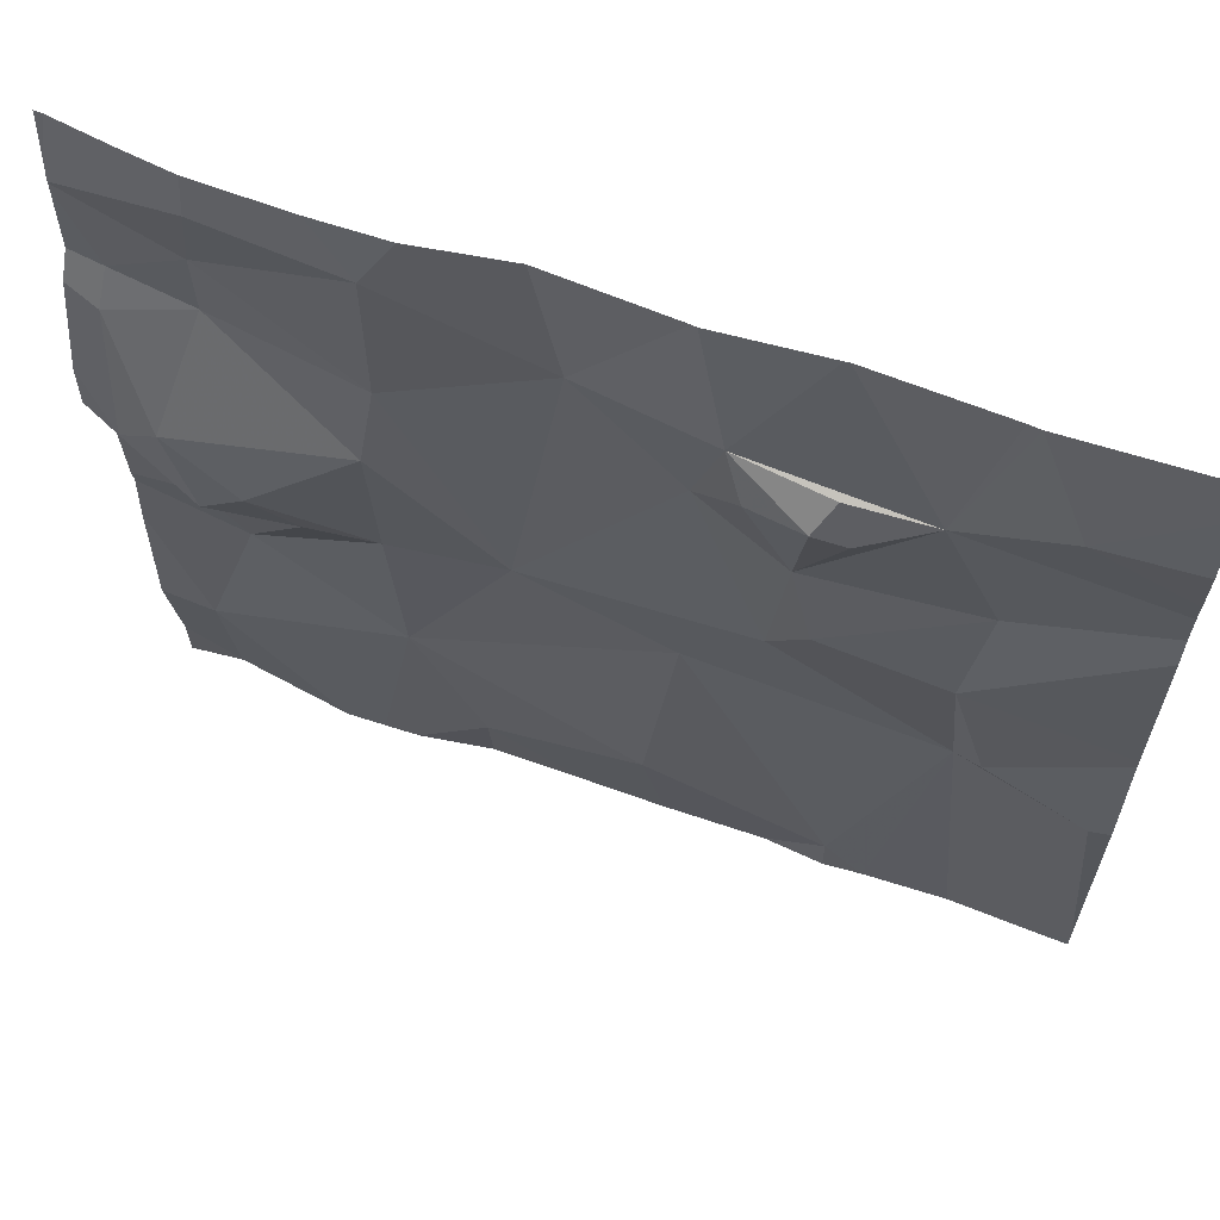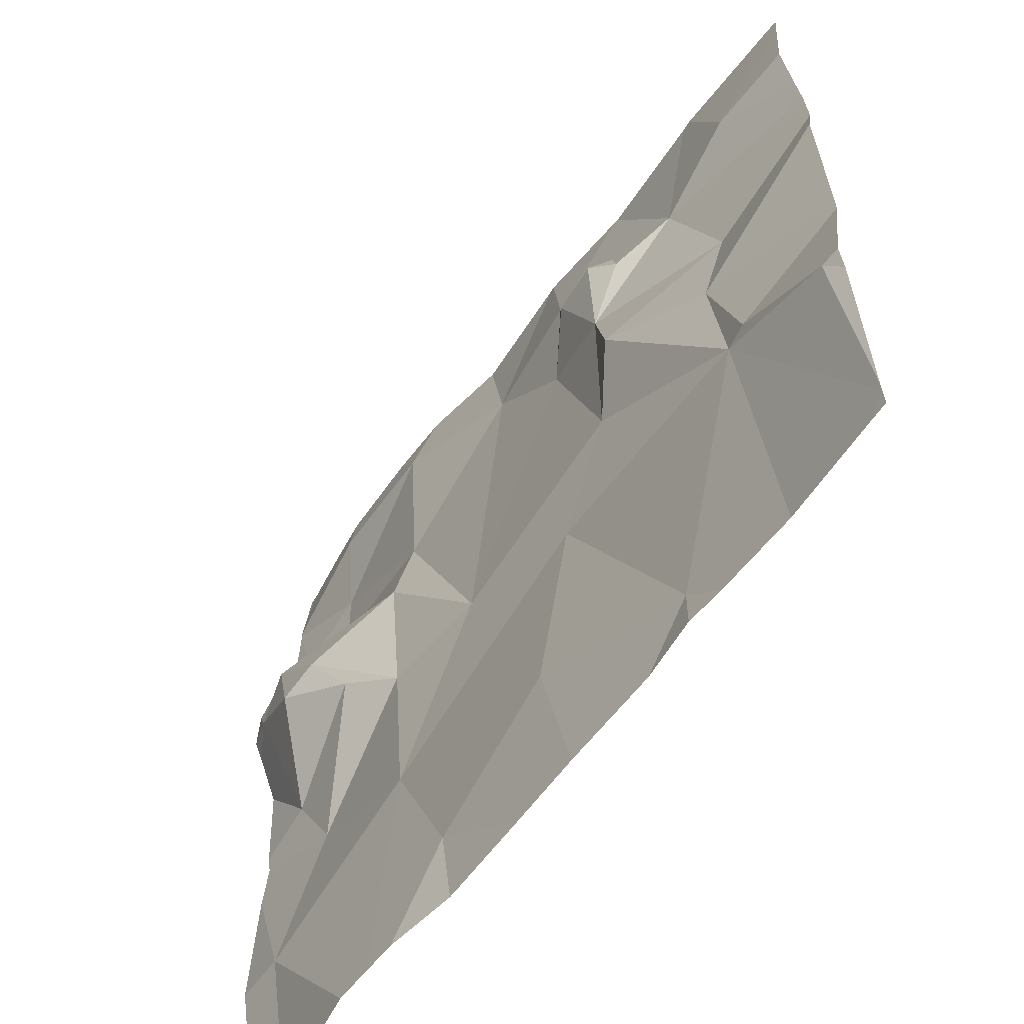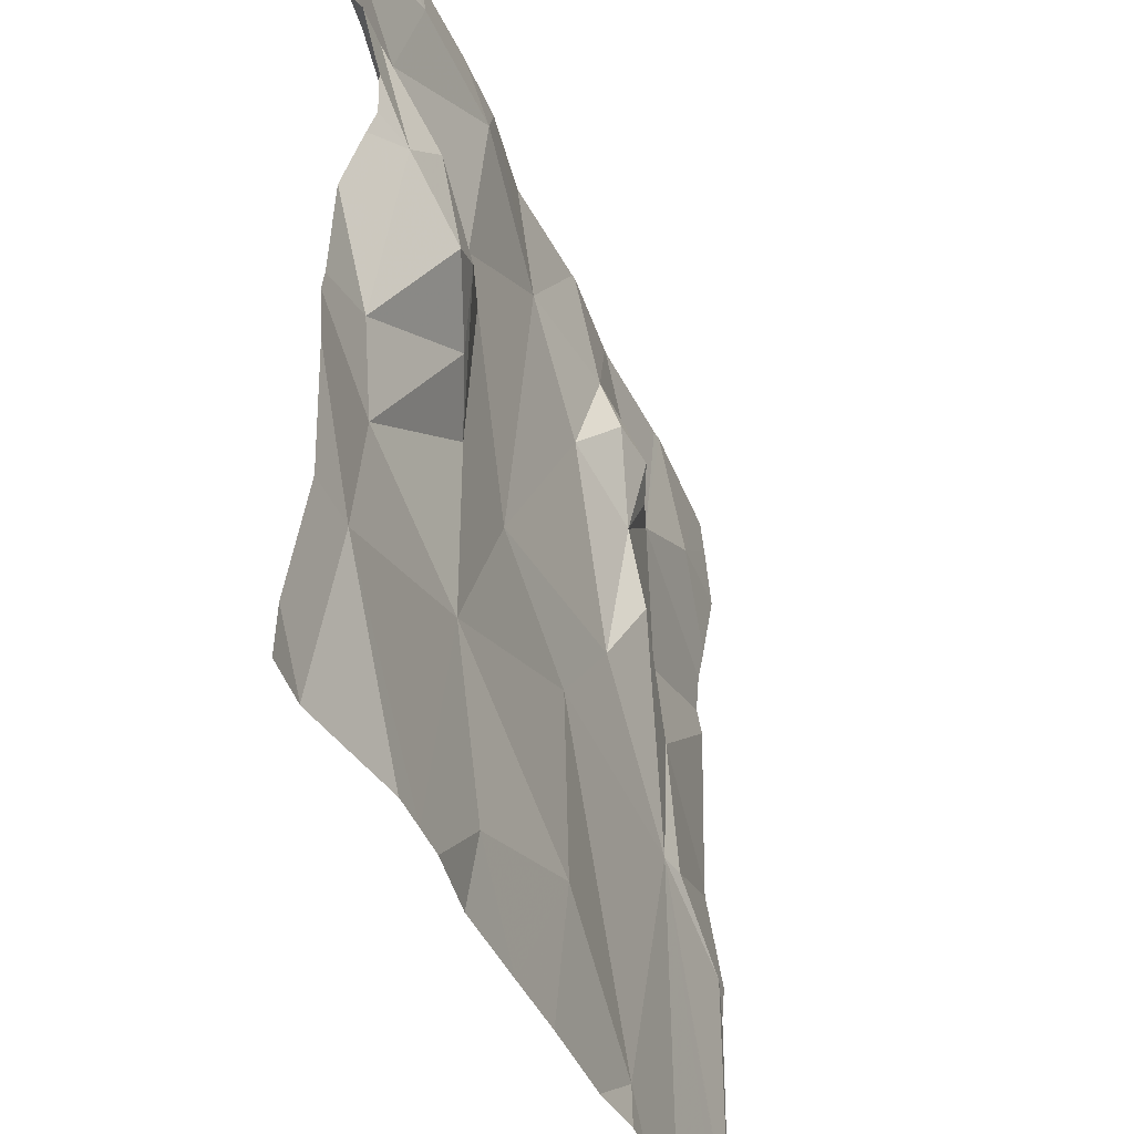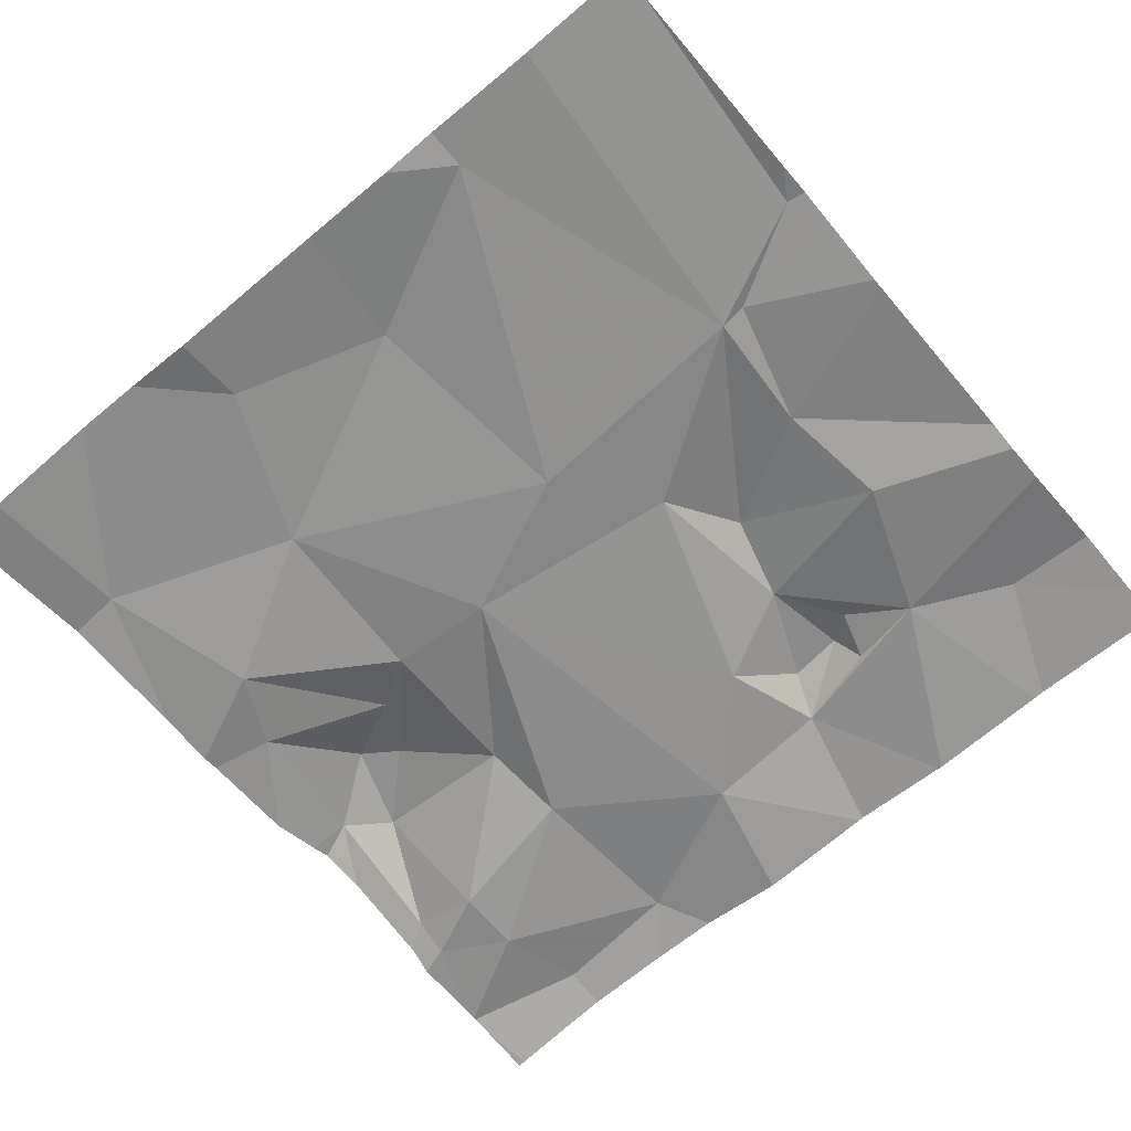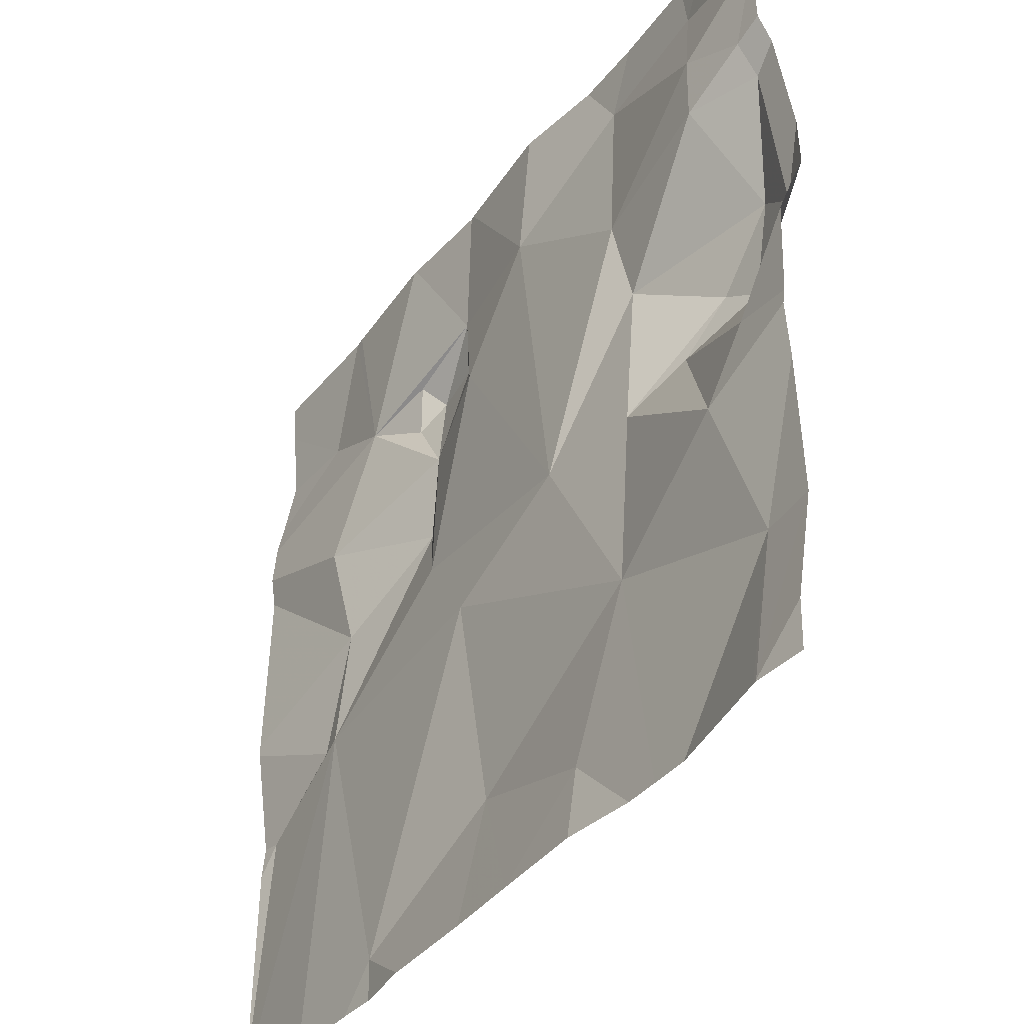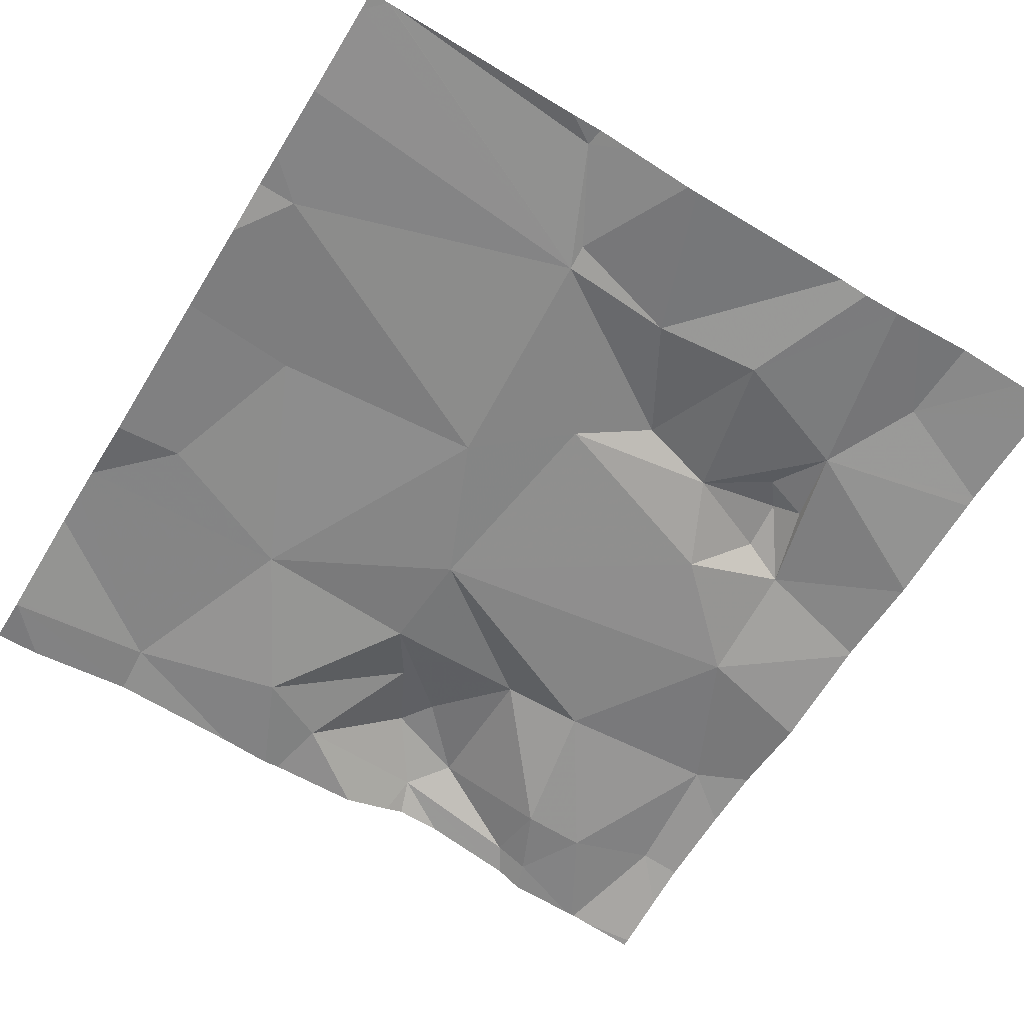
<metadata>
{"format":"obj","ext":"obj","renderer":"f3d","projection":"perspective","resolution":1024,"background":"white","views":[{"elev":63.6,"azim":19.0,"up":"+Y"},{"elev":-60.6,"azim":53.2,"up":"+Y"},{"elev":-42.2,"azim":-68.7,"up":"+Y"},{"elev":-65.3,"azim":40.1,"up":"+Z"},{"elev":-38.8,"azim":-123.7,"up":"+Y"},{"elev":-63.1,"azim":58.4,"up":"+Z"}]}
</metadata>
<code>
v -143.9 198.7 483.5
v -144.3 198.7 483.5
v -144.3 198.7 483.5
v -144.1 198.7 483.5
v -143.5 197.8 483.5
v -143.6 198.7 483.5
v -144.2 197.8 483.5
v -143.8 198.7 483.5
v -144.2 198.7 483.5
v -144.1 197.9 483.5
v -143.5 197.8 483.5
v -143.5 198 483.5
v -144.3 198.3 483.6
v -144.2 198.4 483.5
v -144.2 198.2 483.5
v -144 198.2 483.5
v -143.9 198.2 483.5
v -144.1 198 483.5
v -143.8 198.3 483.5
v -143.6 198.1 483.5
v -144.4 197.8 483.5
v -144.4 197.8 483.5
v -144 197.8 483.5
v -144.2 197.8 483.5
v -144.3 197.8 483.5
v -143.6 198.1 483.5
v -144.4 197.9 483.5
v -144.3 198.1 483.5
v -144.2 198.3 483.5
v -144.3 198.3 483.6
v -144.3 198.4 483.6
v -144.3 198.2 483.5
v -143.5 197.8 483.5
v -143.9 198.7 483.5
v -143.5 198.1 483.5
v -143.7 197.8 483.5
v -144.4 198.4 483.5
v -143.7 198.3 483.5
v -143.6 198.3 483.5
v -144.1 197.8 483.5
v -143.9 197.9 483.5
v -143.6 198.4 483.5
v -144.4 198.5 483.5
v -144.4 198.5 483.5
v -144.3 198.5 483.5
v -144 198.6 483.5
v -143.9 198.5 483.5
v -143.7 198.6 483.5
v -143.7 198.5 483.5
v -143.7 198.5 483.5
v -143.8 198.6 483.5
v -143.6 198.6 483.5
v -143.5 197.8 483.5
v -144.3 198.6 483.5
v -143.5 198.1 483.5
v -143.8 198.5 483.5
v -143.8 198.4 483.5
v -143.8 198.5 483.5
v -144.4 197.8 483.5
v -143.5 198.2 483.5
v -144.1 198.7 483.5
v -144.1 198.5 483.5
v -144.3 198.7 483.5
v -144.1 197.8 483.5
v -144.4 198.1 483.5
v -144.4 198 483.5
v -144.4 198.3 483.5
v -144.4 198.3 483.5
v -143.6 198.7 483.5
v -144.4 197.8 483.5
v -144.4 198.2 483.5
v -144.4 198.2 483.5
v -144.4 198.7 483.5
v -144.4 198.5 483.5
v -144.4 198.4 483.5
v -144.4 198.4 483.5
v -144.4 198.6 483.5
v -144.4 198.6 483.5
v -144.4 198.6 483.5
v -144.4 198.7 483.5
v -144.4 198.6 483.5
v -143.5 198.2 483.5
v -143.5 198.1 483.5
v -143.5 198.4 483.5
v -143.5 198.7 483.5
v -143.5 198.5 483.5
v -143.5 198.5 483.5
v -143.5 198.5 483.5
v -143.5 198.6 483.5
v -143.5 197.8 483.5
v -143.7 197.8 483.5
v -143.7 197.8 483.5
v -143.8 197.8 483.5
v -143.6 197.8 483.5
v -143.9 197.8 483.5
v -143.5 197.8 483.5
v -143.5 197.8 483.5
v -144.4 197.8 483.5
v -143.5 197.8 483.5
v -144 198.7 483.5
v -143.8 198.7 483.5
v -144.4 198.7 483.5
v -143.5 198.7 483.5
v -143.5 198.7 483.5
f 103 52 85
f 14 13 15
f 17 16 18
f 19 17 20
f 64 18 24
f 102 80 73
f 101 49 69
f 85 52 89
f 29 28 15
f 31 30 13
f 30 32 29
f 24 27 7
f 28 18 15
f 35 26 20
f 13 30 29
f 27 21 25
f 36 20 17
f 32 37 67
f 30 37 32
f 92 36 93
f 32 28 29
f 38 20 39
f 96 53 99
f 18 41 17
f 100 46 1
f 11 20 5
f 41 36 17
f 38 39 42
f 1 46 34
f 20 36 91
f 90 20 94
f 65 28 72
f 21 27 66
f 28 27 18
f 16 14 15
f 39 26 60
f 39 20 26
f 16 15 18
f 55 35 83
f 18 10 41
f 93 41 95
f 41 10 23
f 91 36 92
f 16 17 19
f 38 19 20
f 90 53 20
f 28 32 71
f 73 80 3
f 29 15 13
f 31 37 30
f 44 43 45
f 46 16 47
f 49 48 50
f 46 47 51
f 49 52 6
f 37 43 74
f 54 44 45
f 84 39 82
f 51 48 49
f 57 56 58
f 47 19 57
f 103 85 104
f 58 56 51
f 57 38 42
f 77 54 79
f 57 50 56
f 62 61 54
f 83 35 12
f 46 61 62
f 31 45 43
f 31 43 37
f 16 19 47
f 45 62 54
f 56 48 51
f 56 50 48
f 58 51 47
f 47 57 58
f 42 49 57
f 49 50 57
f 86 42 87
f 14 16 62
f 2 61 9
f 45 31 14
f 79 63 81
f 74 44 78
f 63 54 61
f 46 51 34
f 42 39 84
f 4 46 100
f 59 21 70
f 8 49 101
f 19 38 57
f 14 31 13
f 52 49 86
f 46 62 16
f 14 62 45
f 80 63 3
f 7 27 25
f 3 63 2
f 65 27 28
f 66 27 65
f 82 39 60
f 4 61 46
f 67 37 76
f 68 32 67
f 5 20 53
f 59 70 98
f 23 10 40
f 22 21 59
f 70 21 66
f 71 32 68
f 12 35 11
f 11 35 20
f 72 28 71
f 9 61 4
f 74 43 44
f 75 37 74
f 76 37 75
f 25 21 22
f 77 44 54
f 78 44 77
f 2 63 61
f 24 18 27
f 79 54 63
f 60 26 55
f 55 26 35
f 8 51 49
f 81 63 80
f 86 49 42
f 40 10 64
f 87 42 84
f 64 10 18
f 88 52 86
f 89 52 88
f 93 36 41
f 94 20 91
f 34 51 8
f 95 41 23
f 69 49 6
f 96 33 53
f 97 33 96
f 6 52 103
f 99 53 90

</code>
